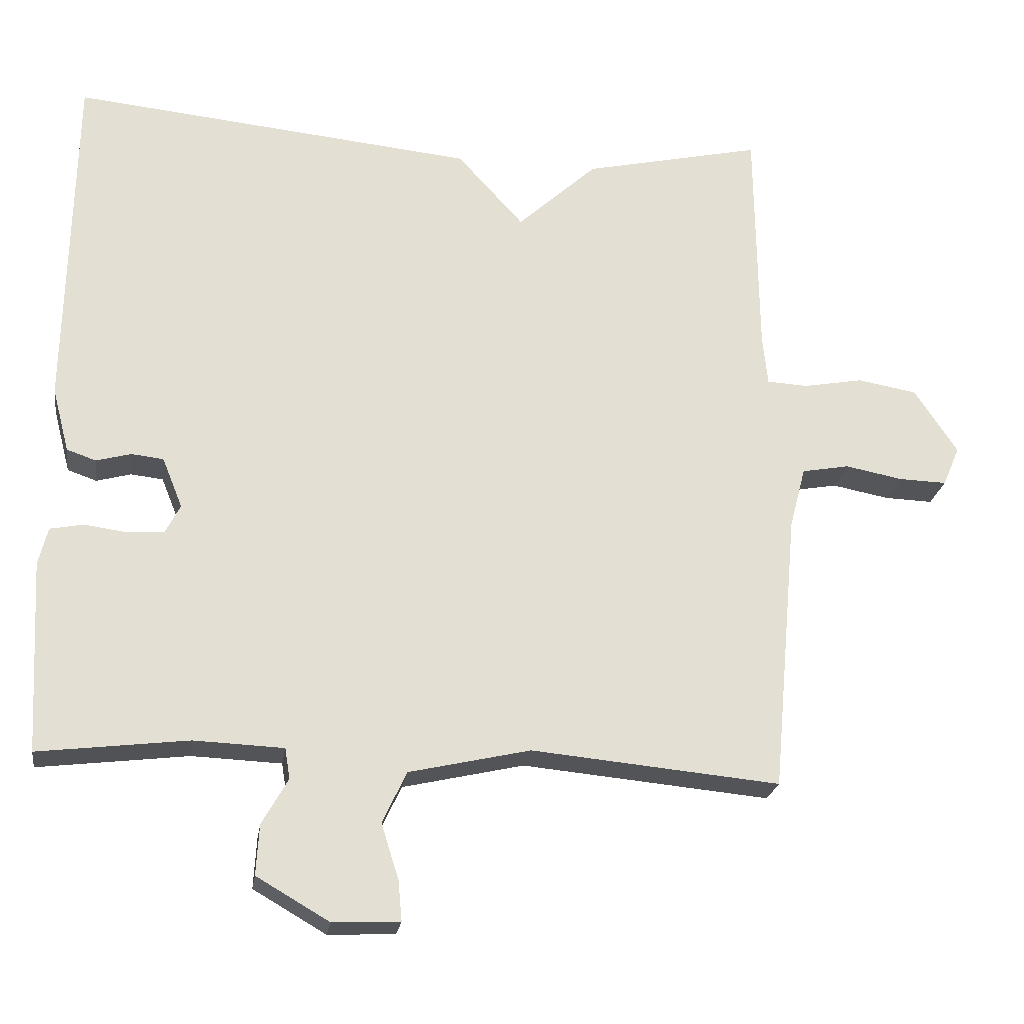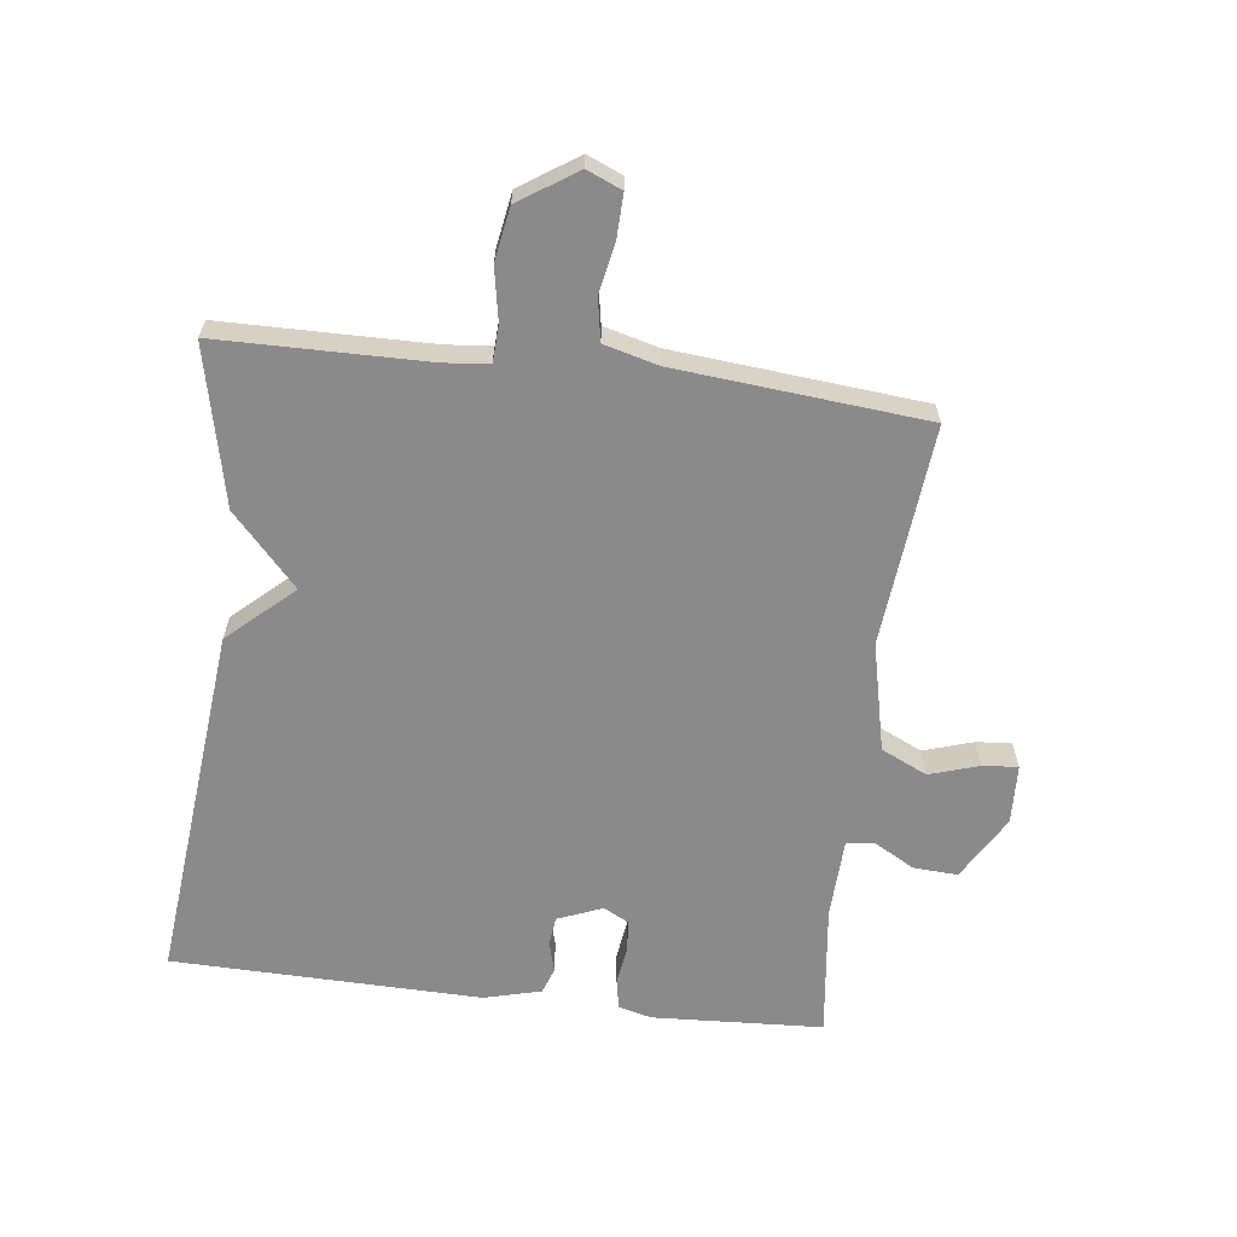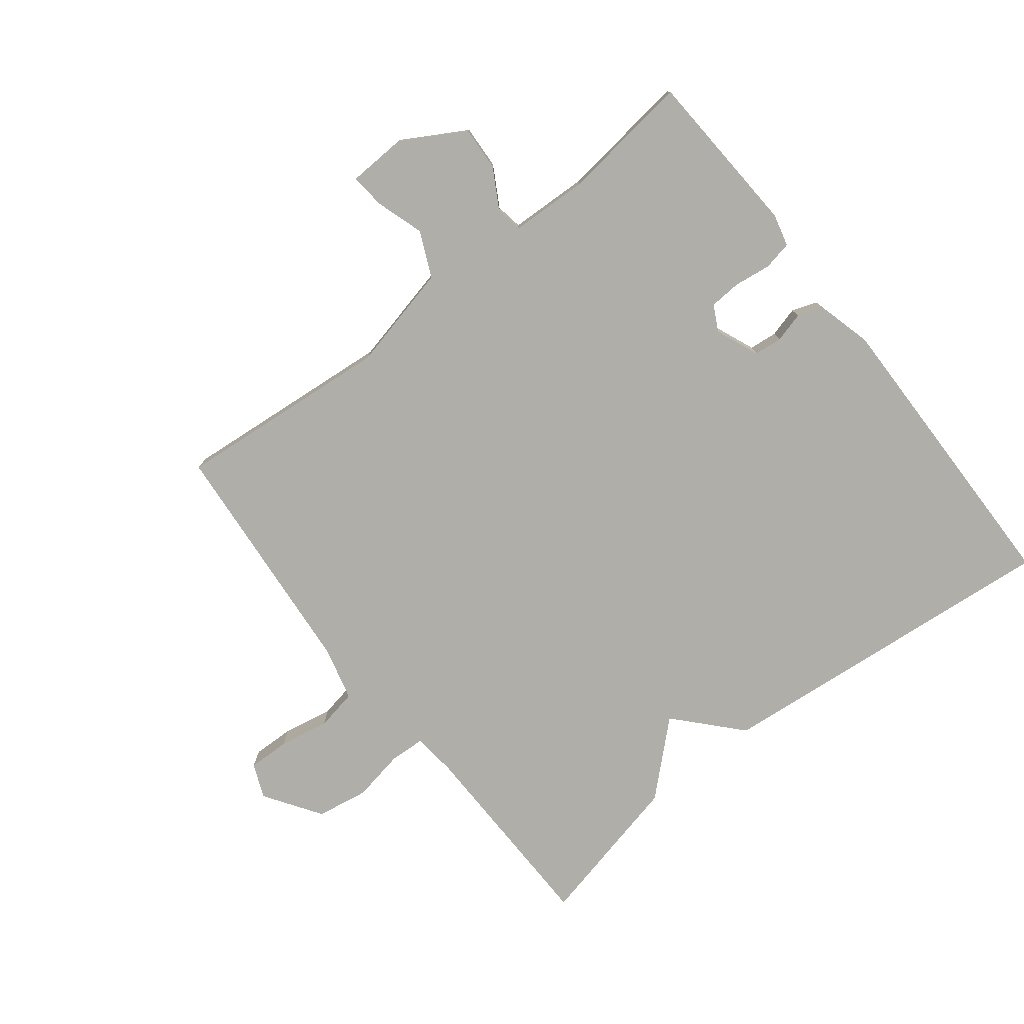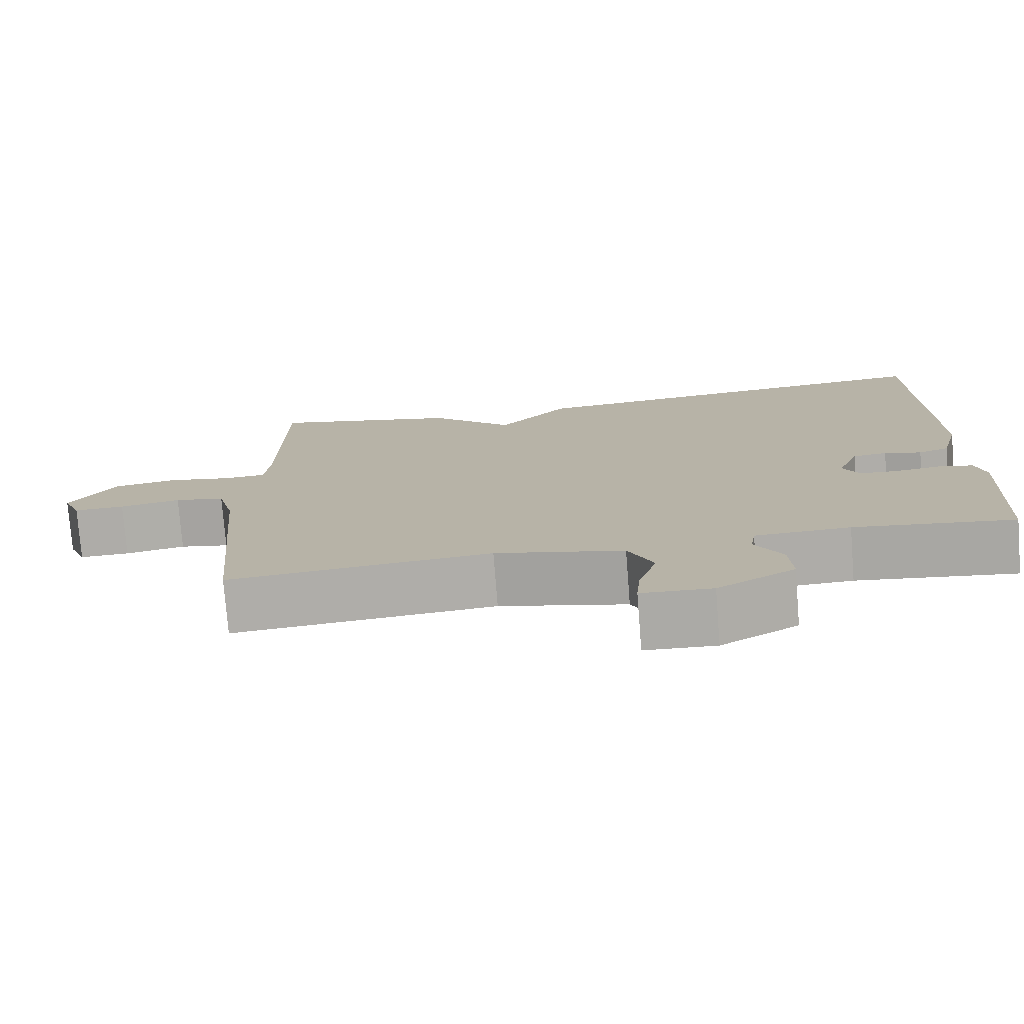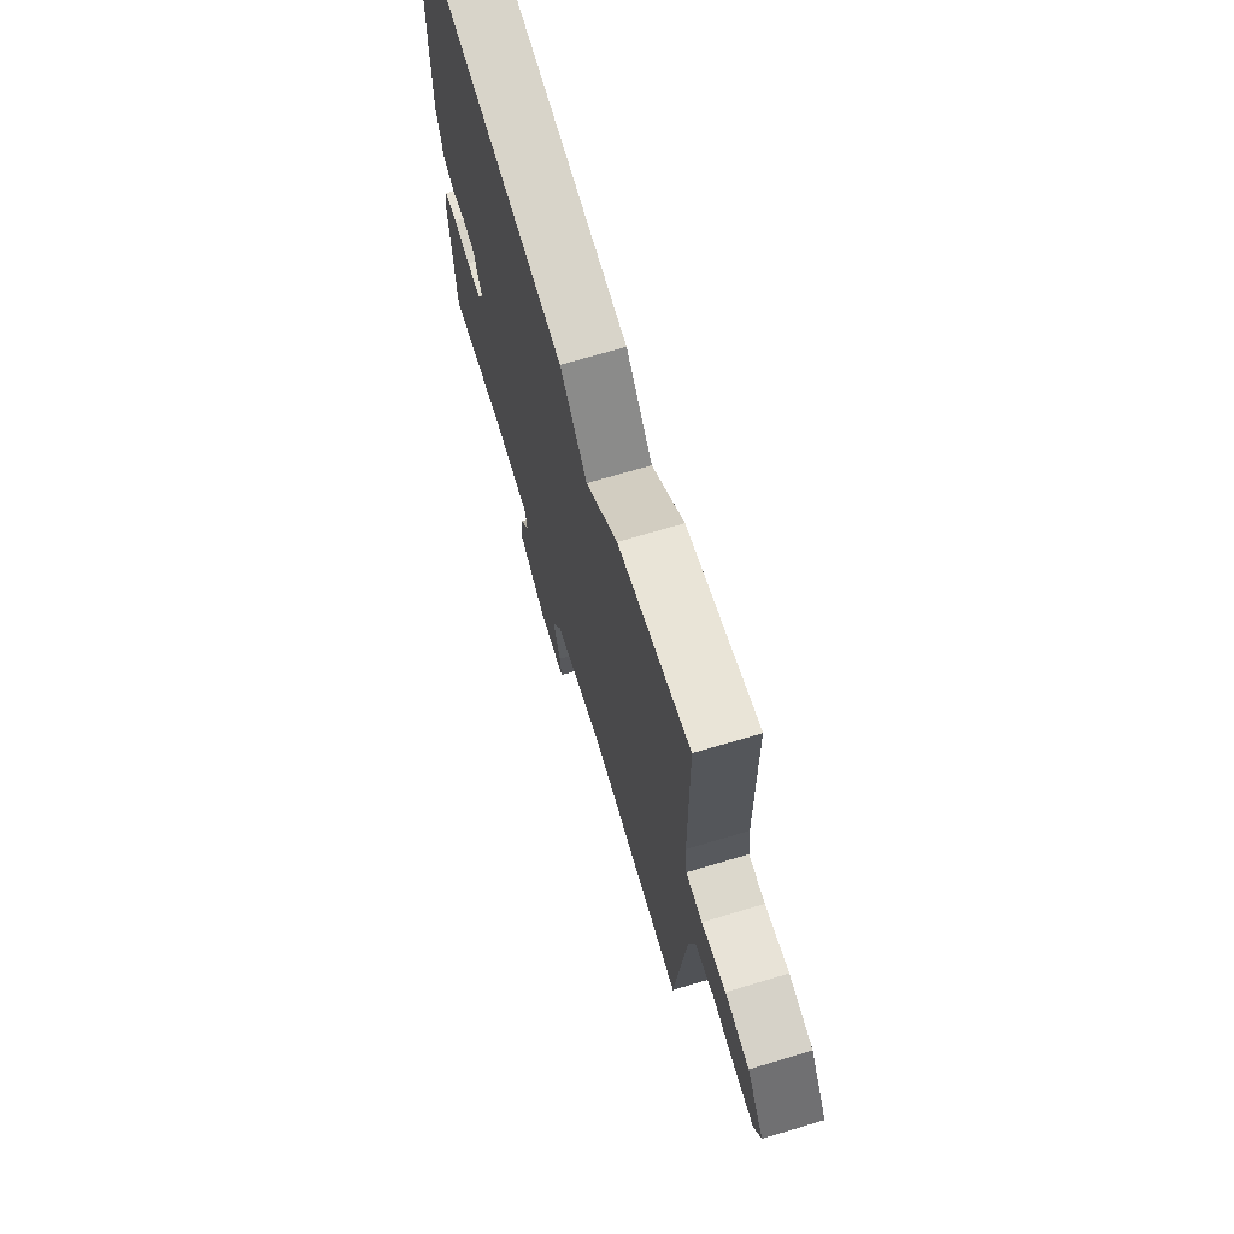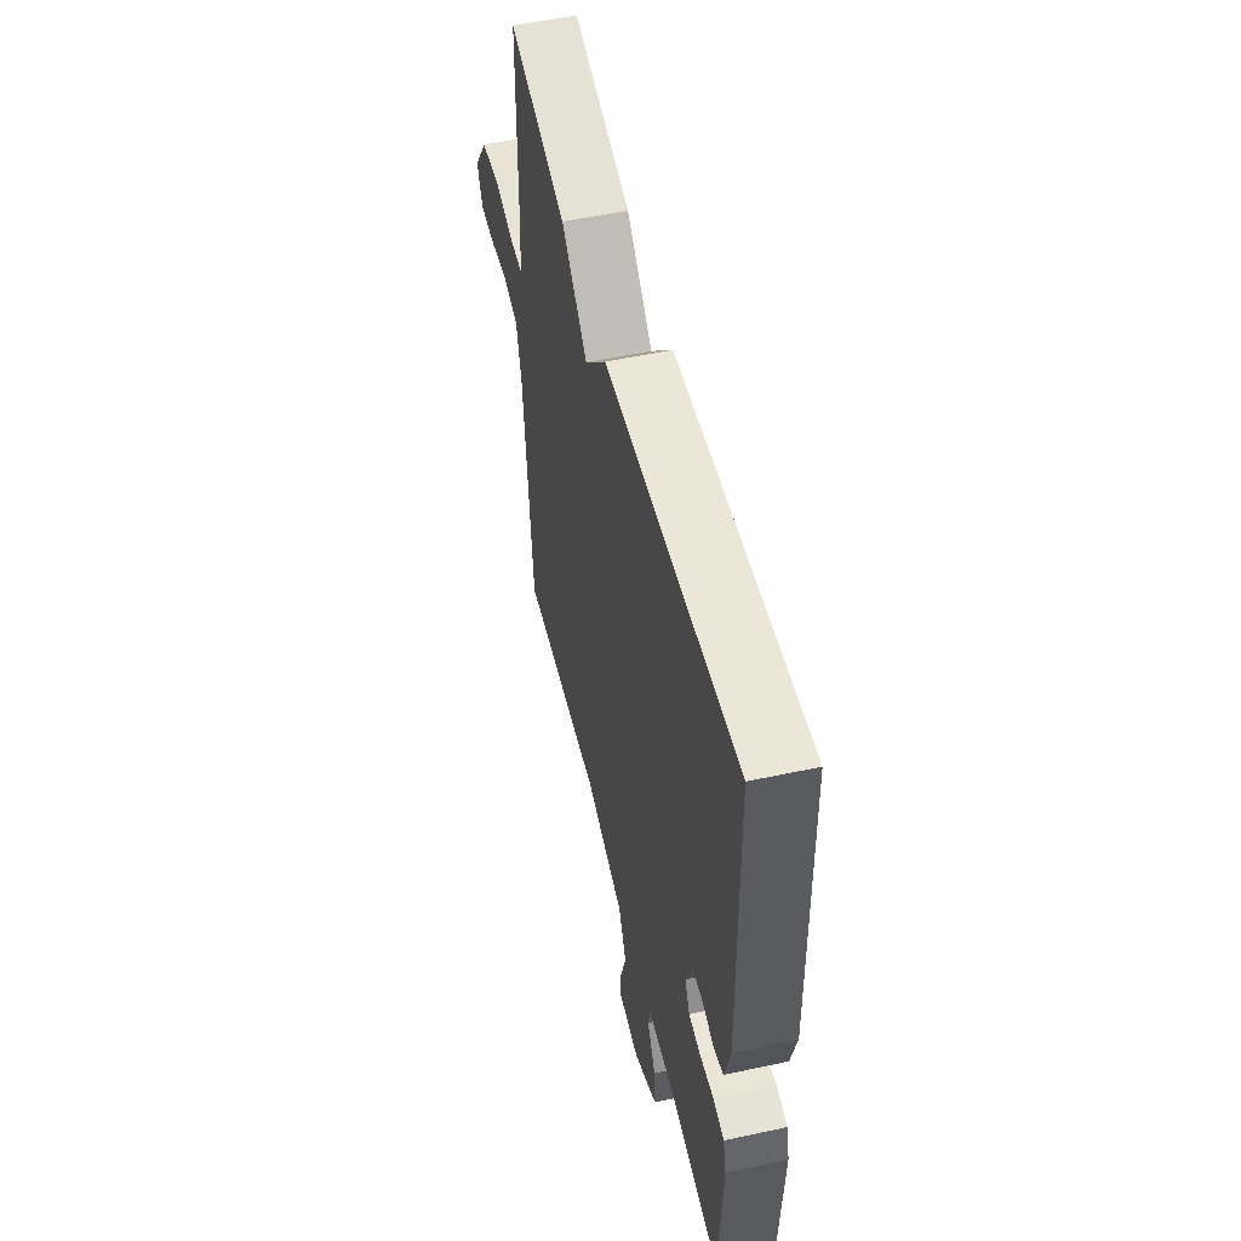
<metadata>
{"format":"obj","ext":"obj","renderer":"f3d","projection":"perspective","resolution":1024,"background":"white","views":[{"elev":-23.0,"azim":-8.4,"up":"+Z"},{"elev":-63.5,"azim":83.0,"up":"+Y"},{"elev":-77.5,"azim":-141.7,"up":"+Y"},{"elev":-76.5,"azim":-175.5,"up":"+Z"},{"elev":70.0,"azim":73.3,"up":"+Z"},{"elev":53.2,"azim":-103.0,"up":"+Z"}]}
</metadata>
<code>
v -0.5 0.07 -0.5
v -0.514 0.07 -0.236
v -0.501 0.07 -0.185
v -0.455 0.07 -0.176
v -0.397 0.07 -0.184
v -0.347 0.07 -0.181
v -0.326 0.07 -0.141
v -0.354 0.07 -0.072
v -0.398 0.07 -0.067
v -0.446 0.07 -0.08
v -0.486 0.07 -0.066
v -0.509 0.07 0.022
v -0.5 0.07 0.5
v 0.055 0.07 0.445
v 0.146 0.07 0.345
v 0.255 0.07 0.445
v 0.5 0.07 0.5
v 0.504 0.07 0.177
v 0.511 0.07 0.109
v 0.567 0.07 0.106
v 0.649 0.07 0.121
v 0.731 0.07 0.107
v 0.79 0.07 0.018
v 0.767 0.07 -0.036
v 0.701 0.07 -0.034
v 0.622 0.07 -0.019
v 0.557 0.07 -0.031
v 0.535 0.07 -0.115
v 0.5 0.07 -0.5
v 0.159 0.07 -0.468
v -0.008 0.07 -0.506
v -0.041 0.07 -0.577
v -0.017 0.07 -0.653
v -0.012 0.07 -0.708
v -0.104 0.07 -0.712
v -0.204 0.07 -0.654
v -0.2 0.07 -0.585
v -0.164 0.07 -0.522
v -0.171 0.07 -0.48
v -0.294 0.07 -0.475
v -0.5 0 -0.5
v -0.514 0 -0.236
v -0.501 0 -0.185
v -0.455 0 -0.176
v -0.397 0 -0.184
v -0.347 0 -0.181
v -0.326 0 -0.141
v -0.354 0 -0.072
v -0.398 0 -0.067
v -0.446 0 -0.08
v -0.486 0 -0.066
v -0.509 0 0.022
v -0.5 0 0.5
v 0.055 0 0.445
v 0.146 0 0.345
v 0.255 0 0.445
v 0.5 0 0.5
v 0.504 0 0.177
v 0.511 0 0.109
v 0.567 0 0.106
v 0.649 0 0.121
v 0.731 0 0.107
v 0.79 0 0.018
v 0.767 0 -0.036
v 0.701 0 -0.034
v 0.622 0 -0.019
v 0.557 0 -0.031
v 0.535 0 -0.115
v 0.5 0 -0.5
v 0.159 0 -0.468
v -0.008 0 -0.506
v -0.041 0 -0.577
v -0.017 0 -0.653
v -0.012 0 -0.708
v -0.104 0 -0.712
v -0.204 0 -0.654
v -0.2 0 -0.585
v -0.164 0 -0.522
v -0.171 0 -0.48
v -0.294 0 -0.475
f 36 37 38
f 35 36 38
f 34 35 38
f 33 34 38
f 32 33 38
f 31 32 38 39
f 30 31 39
f 28 29 30
f 30 39 40
f 28 30 40
f 27 28 40
f 24 25 26
f 23 24 26
f 22 23 26
f 21 22 26
f 20 21 26
f 19 20 26 27
f 15 16 17 18
f 15 18 19
f 13 14 15
f 12 13 15
f 11 12 15
f 10 11 15
f 9 10 15
f 15 19 27
f 9 15 27
f 8 9 27
f 3 4 5
f 2 3 5
f 1 2 5
f 40 1 5
f 40 5 6
f 27 40 6 7
f 7 8 27
f 78 77 76
f 78 76 75
f 78 75 74
f 78 74 73
f 78 73 72
f 79 78 72 71
f 79 71 70
f 70 69 68
f 80 79 70
f 80 70 68
f 80 68 67
f 66 65 64
f 66 64 63
f 66 63 62
f 66 62 61
f 66 61 60
f 67 66 60 59
f 58 57 56 55
f 59 58 55
f 55 54 53
f 55 53 52
f 55 52 51
f 55 51 50
f 55 50 49
f 67 59 55
f 67 55 49
f 67 49 48
f 45 44 43
f 45 43 42
f 45 42 41
f 45 41 80
f 46 45 80
f 47 46 80 67
f 67 48 47
f 1 41 42 2
f 2 42 43 3
f 3 43 44 4
f 4 44 45 5
f 5 45 46 6
f 6 46 47 7
f 7 47 48 8
f 8 48 49 9
f 9 49 50 10
f 10 50 51 11
f 11 51 52 12
f 12 52 53 13
f 13 53 54 14
f 14 54 55 15
f 15 55 56 16
f 16 56 57 17
f 17 57 58 18
f 18 58 59 19
f 19 59 60 20
f 20 60 61 21
f 21 61 62 22
f 22 62 63 23
f 23 63 64 24
f 24 64 65 25
f 25 65 66 26
f 26 66 67 27
f 27 67 68 28
f 28 68 69 29
f 29 69 70 30
f 30 70 71 31
f 31 71 72 32
f 32 72 73 33
f 33 73 74 34
f 34 74 75 35
f 35 75 76 36
f 36 76 77 37
f 37 77 78 38
f 38 78 79 39
f 39 79 80 40
f 40 80 41 1

</code>
